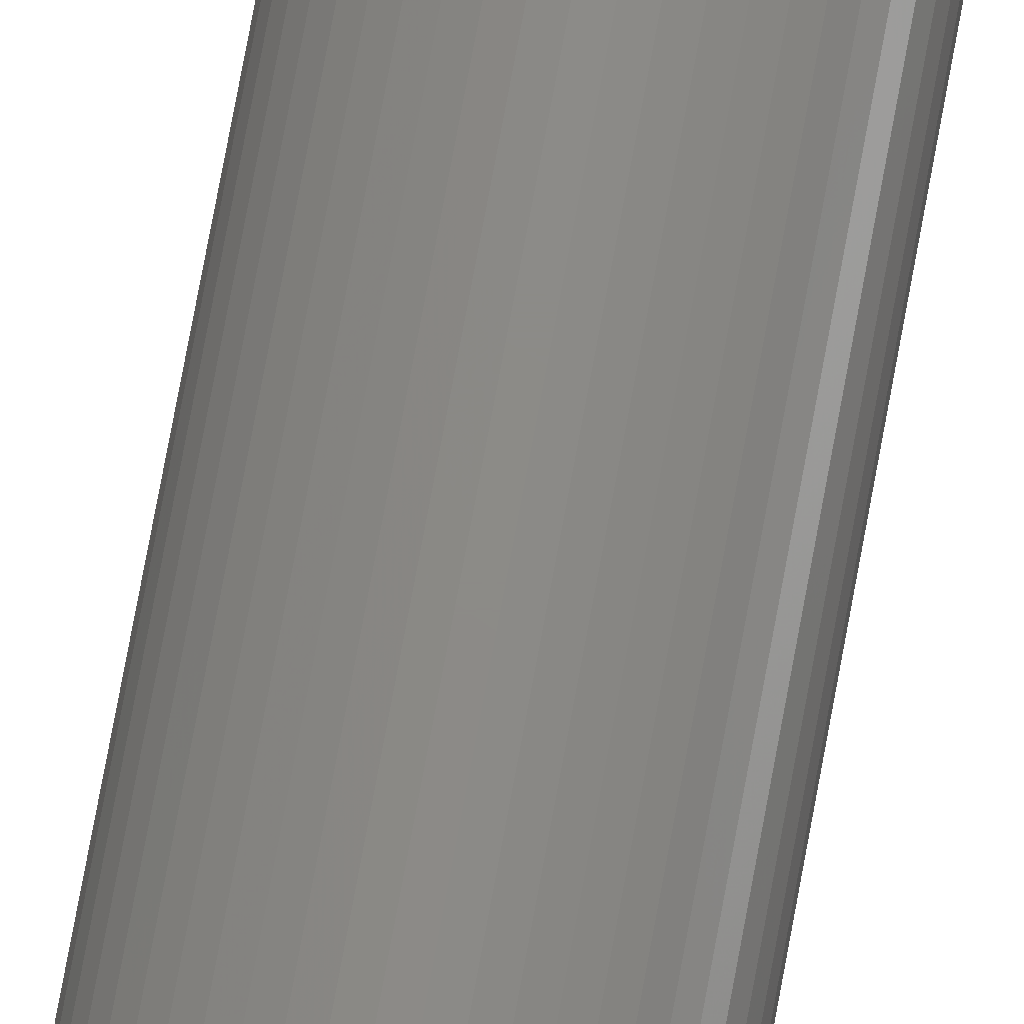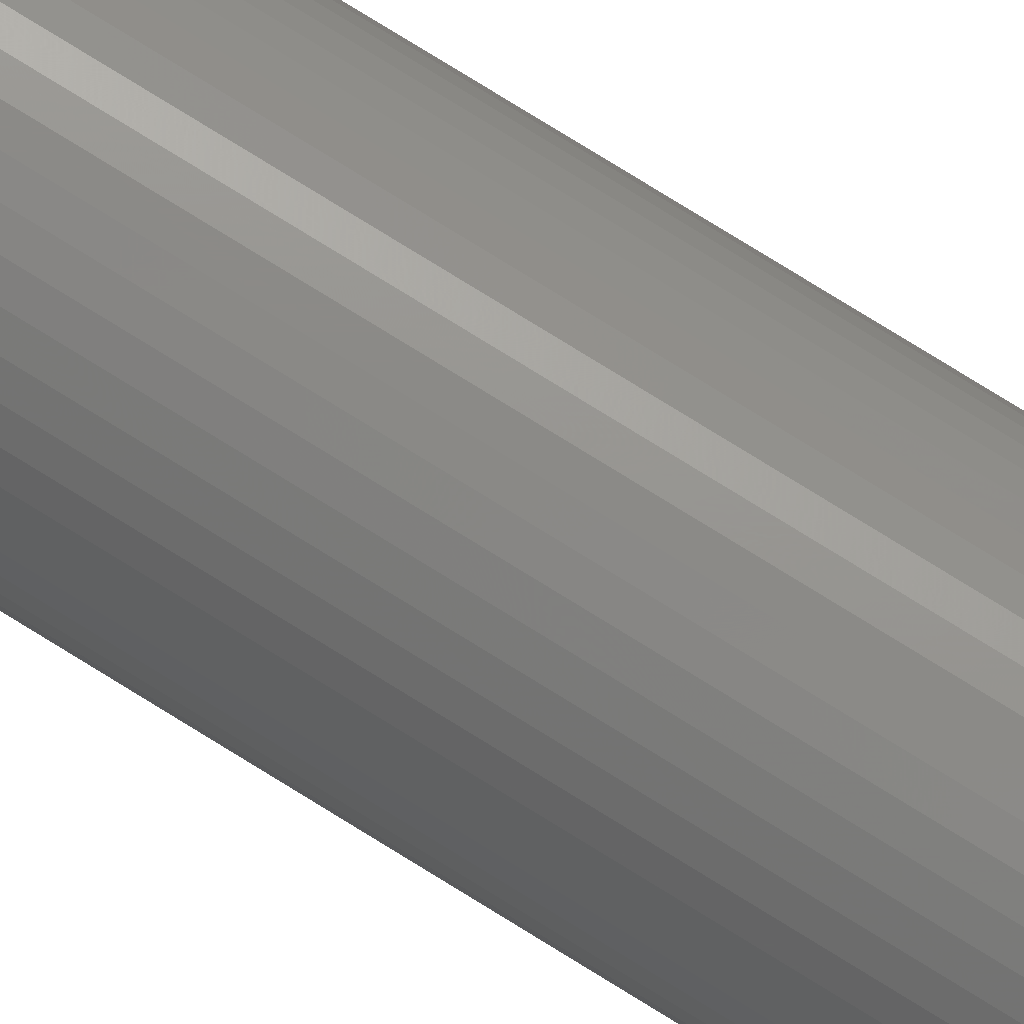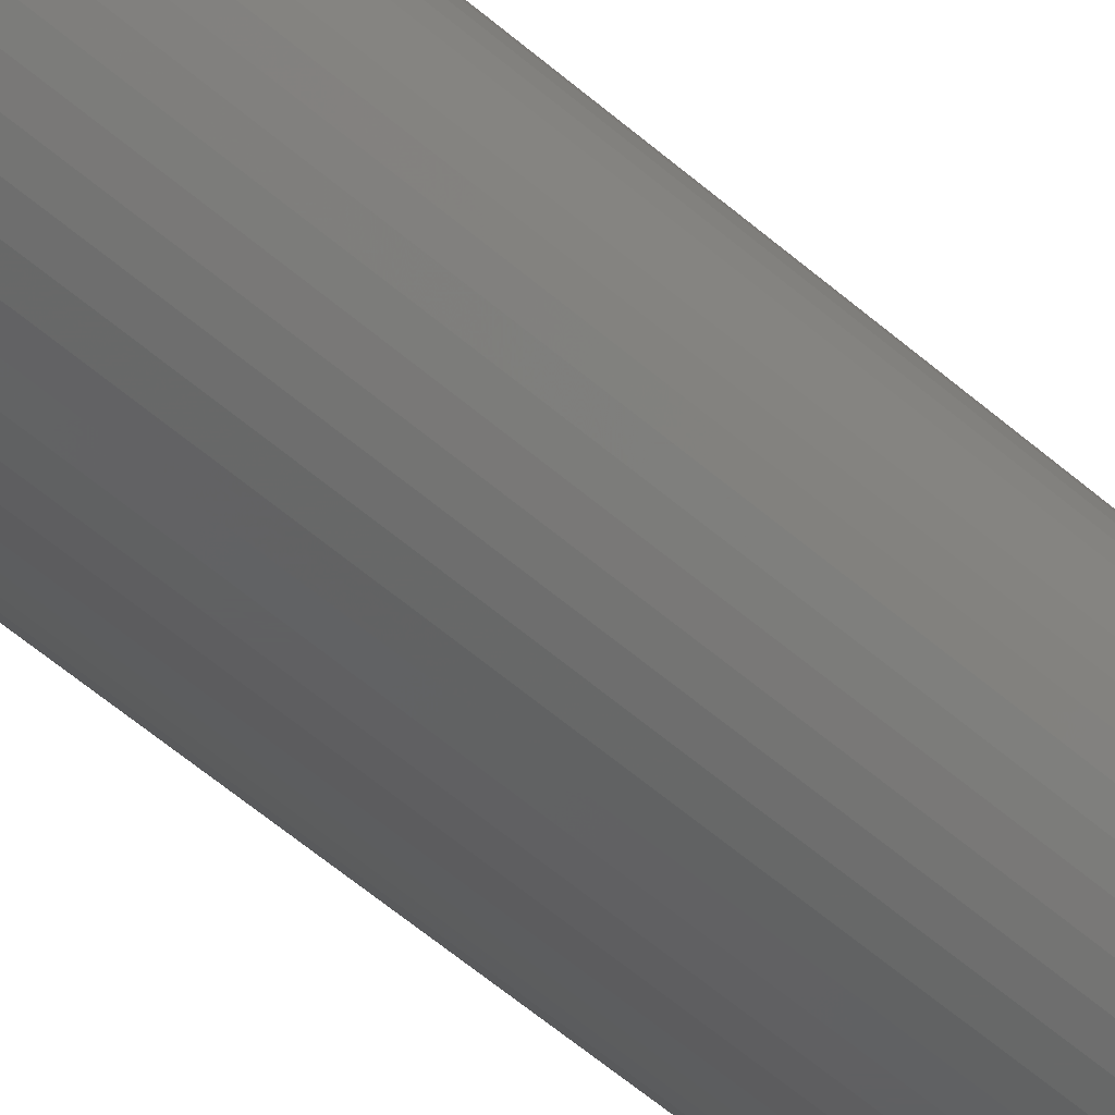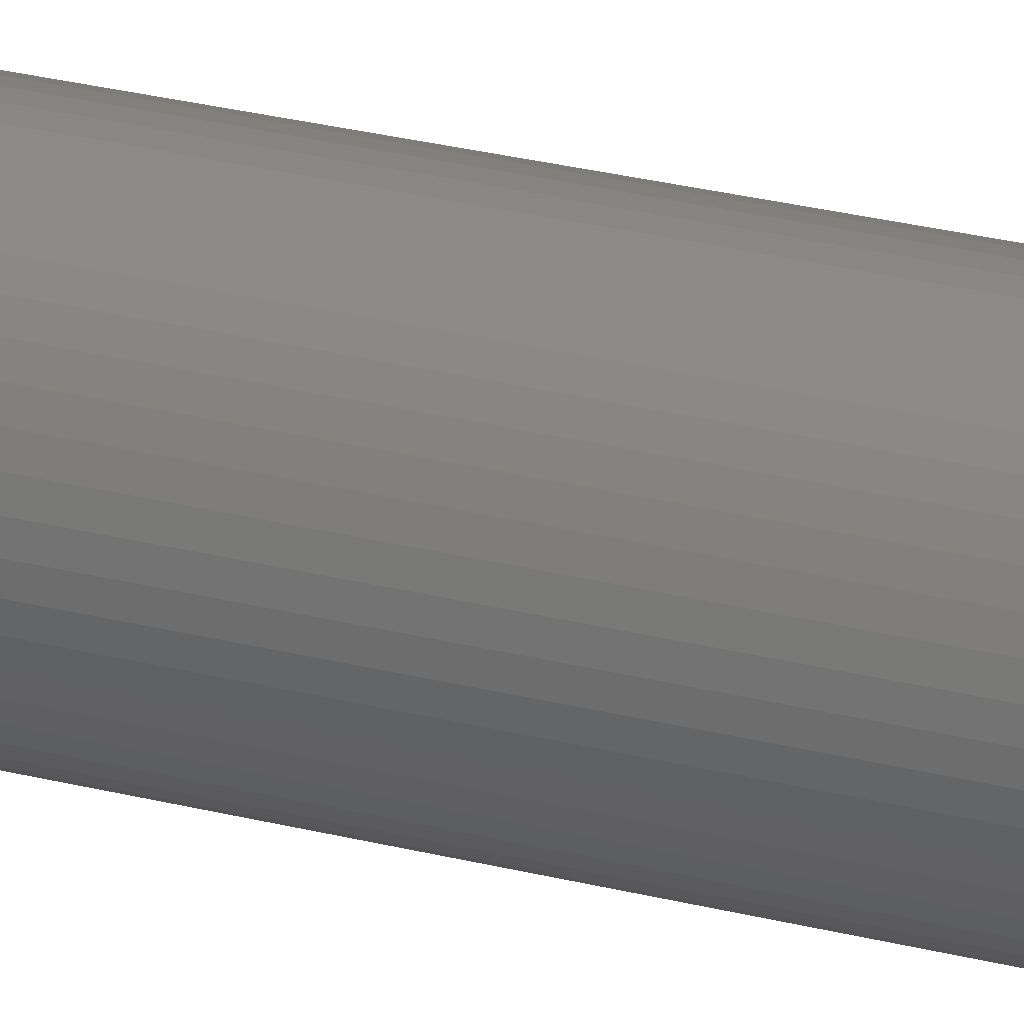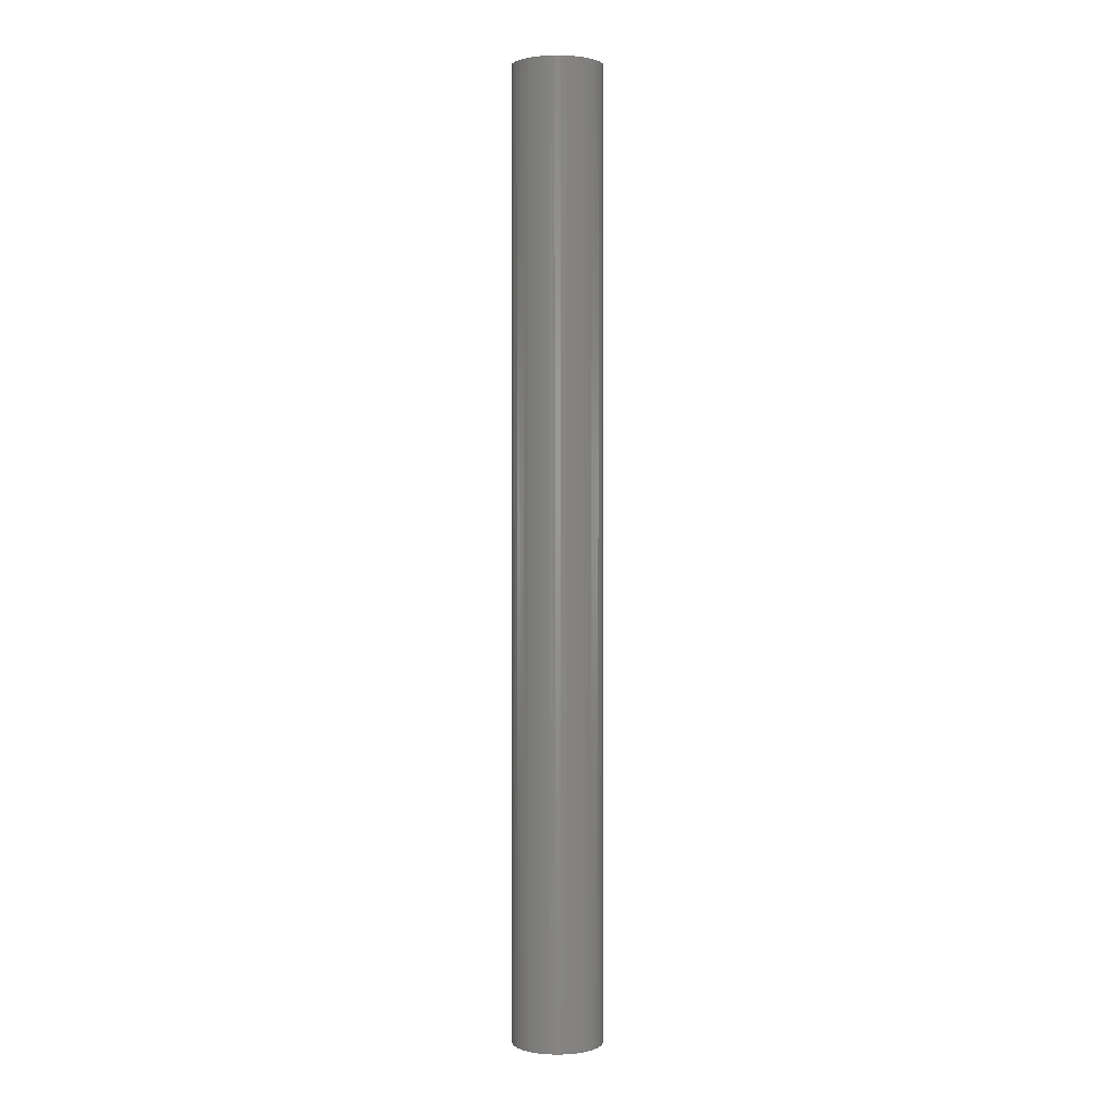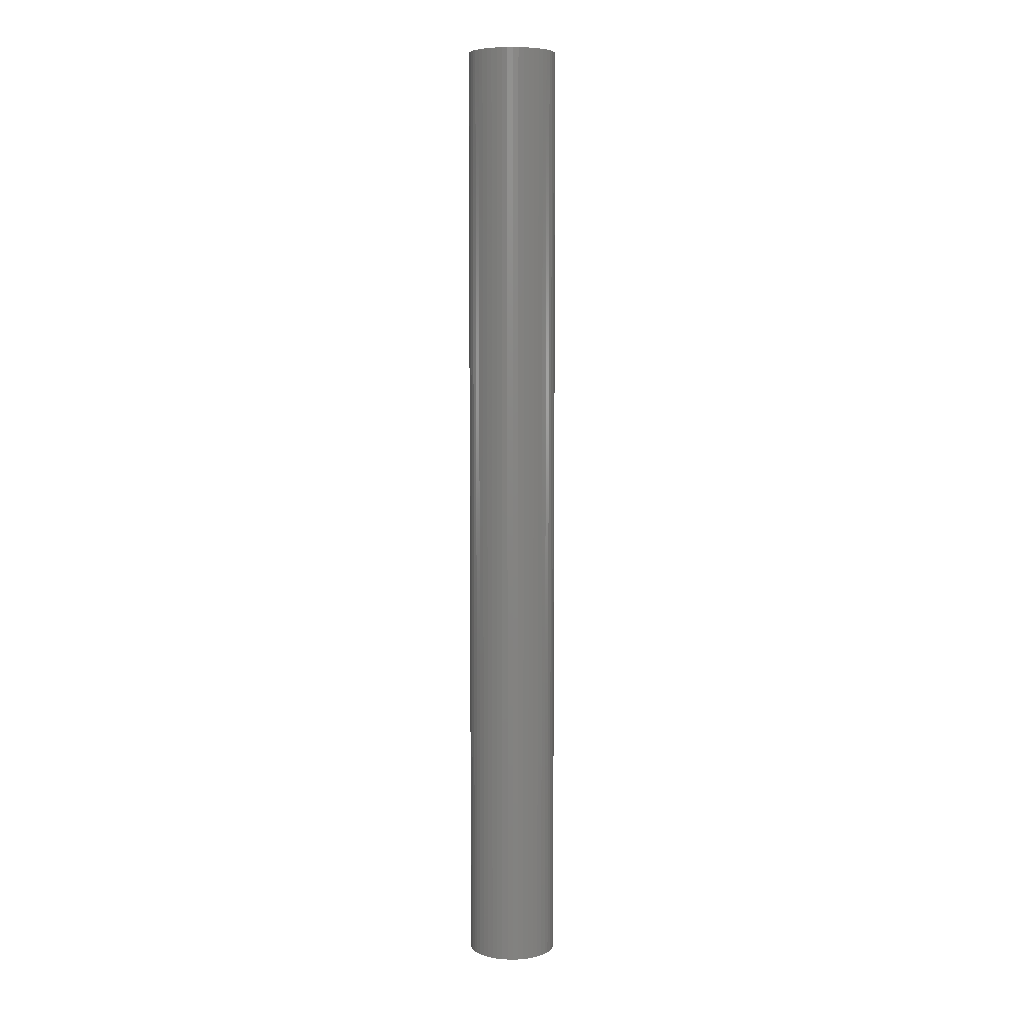
<metadata>
{"format":"stl","ext":"stl","renderer":"f3d","projection":"perspective","resolution":1024,"background":"white","views":[{"elev":76.6,"azim":-169.5,"up":"+Y"},{"elev":77.4,"azim":121.8,"up":"+Y"},{"elev":-41.0,"azim":-139.1,"up":"+Y"},{"elev":20.4,"azim":117.5,"up":"+Y"},{"elev":1.7,"azim":35.7,"up":"+Z"},{"elev":6.5,"azim":-62.4,"up":"+Z"}]}
</metadata>
<code>
# stl→obj: 200 verts, 400 faces
v 4 0 42.5
v 3.968 0.5013 -42.5
v 3.968 0.5013 42.5
v 4 0 -42.5
v -4 0 -42.5
v -3.968 0.5013 42.5
v -3.968 0.5013 -42.5
v -4 0 42.5
v 0.2512 3.992 -42.5
v -0.2512 3.992 42.5
v 0.2512 3.992 42.5
v -0.2512 3.992 -42.5
v -0.2512 -3.992 -42.5
v 0.2512 -3.992 42.5
v -0.2512 -3.992 42.5
v 0.2512 -3.992 -42.5
v 2.916 2.738 -42.5
v 2.55 3.082 42.5
v 2.916 2.738 42.5
v 2.55 3.082 -42.5
v -2.55 3.082 -42.5
v -2.916 2.738 42.5
v -2.55 3.082 42.5
v -2.916 2.738 -42.5
v -1.236 3.804 -42.5
v -1.703 3.619 42.5
v -1.236 3.804 42.5
v -1.703 3.619 -42.5
v 3.719 1.472 42.5
v 3.505 1.927 -42.5
v 3.505 1.927 42.5
v 3.719 1.472 -42.5
v 3.236 2.351 -42.5
v 3.236 2.351 42.5
v 1.703 3.619 -42.5
v 1.236 3.804 42.5
v 1.703 3.619 42.5
v 1.236 3.804 -42.5
v 0.7495 3.929 42.5
v 0.7495 3.929 -42.5
v 2.143 3.377 42.5
v 2.143 3.377 -42.5
v -3.505 1.927 -42.5
v -3.236 2.351 42.5
v -3.236 2.351 -42.5
v -3.505 1.927 42.5
v -3.874 0.9948 -42.5
v -3.719 1.472 42.5
v -3.719 1.472 -42.5
v -3.874 0.9948 42.5
v -2.143 3.377 42.5
v -2.143 3.377 -42.5
v -0.7495 3.929 -42.5
v -0.7495 3.929 42.5
v 0.7495 -3.929 42.5
v 0.7495 -3.929 -42.5
v 3.874 0.9948 42.5
v 3.874 0.9948 -42.5
v 2.25 0 42.5
v 2.232 0.282 42.5
v 3.968 -0.5013 42.5
v 2.179 0.5596 42.5
v 2.232 -0.282 42.5
v 2.092 0.8283 42.5
v 3.874 -0.9948 42.5
v 1.972 1.084 42.5
v 2.179 -0.5596 42.5
v 1.82 1.323 42.5
v 3.719 -1.472 42.5
v 1.64 1.54 42.5
v 2.092 -0.8283 42.5
v 3.505 -1.927 42.5
v 1.434 1.734 42.5
v 1.206 1.9 42.5
v 0.958 2.036 42.5
v 0.6953 2.14 42.5
v 0.4216 2.21 42.5
v 0.1413 2.246 42.5
v -0.1413 2.246 42.5
v -0.4216 2.21 42.5
v -0.6953 2.14 42.5
v -0.958 2.036 42.5
v -1.206 1.9 42.5
v -1.434 1.734 42.5
v -1.64 1.54 42.5
v -1.82 1.323 42.5
v -1.972 1.084 42.5
v -2.092 0.8283 42.5
v 1.972 -1.084 42.5
v 3.236 -2.351 42.5
v 1.82 -1.323 42.5
v 2.916 -2.738 42.5
v 1.64 -1.54 42.5
v 2.55 -3.082 42.5
v 1.434 -1.734 42.5
v 2.143 -3.377 42.5
v 1.206 -1.9 42.5
v 1.703 -3.619 42.5
v 0.958 -2.036 42.5
v 1.236 -3.804 42.5
v 0.6953 -2.14 42.5
v 0.4216 -2.21 42.5
v 0.1413 -2.246 42.5
v -0.1413 -2.246 42.5
v -0.4216 -2.21 42.5
v -0.7495 -3.929 42.5
v -0.6953 -2.14 42.5
v -1.236 -3.804 42.5
v -0.958 -2.036 42.5
v -1.703 -3.619 42.5
v -1.206 -1.9 42.5
v -2.143 -3.377 42.5
v -1.434 -1.734 42.5
v -2.55 -3.082 42.5
v -1.64 -1.54 42.5
v -2.916 -2.738 42.5
v -1.82 -1.323 42.5
v -3.236 -2.351 42.5
v -1.972 -1.084 42.5
v -3.505 -1.927 42.5
v -2.092 -0.8283 42.5
v -3.719 -1.472 42.5
v -2.179 -0.5596 42.5
v -3.874 -0.9948 42.5
v -2.232 -0.282 42.5
v -3.968 -0.5013 42.5
v -2.25 0 42.5
v -2.179 0.5596 42.5
v -2.232 0.282 42.5
v 3.236 -2.351 -42.5
v 2.916 -2.738 -42.5
v 3.874 -0.9948 -42.5
v 3.719 -1.472 -42.5
v 3.968 -0.5013 -42.5
v -1.703 -3.619 -42.5
v -1.236 -3.804 -42.5
v 2.25 0 -42.5
v 2.232 -0.282 -42.5
v 2.179 -0.5596 -42.5
v 2.232 0.282 -42.5
v 2.092 -0.8283 -42.5
v 3.505 -1.927 -42.5
v 1.972 -1.084 -42.5
v 2.179 0.5596 -42.5
v 1.82 -1.323 -42.5
v 1.64 -1.54 -42.5
v 2.55 -3.082 -42.5
v 2.092 0.8283 -42.5
v 1.434 -1.734 -42.5
v 2.143 -3.377 -42.5
v 1.206 -1.9 -42.5
v 1.703 -3.619 -42.5
v 0.958 -2.036 -42.5
v 1.236 -3.804 -42.5
v 0.6953 -2.14 -42.5
v 0.4216 -2.21 -42.5
v 0.1413 -2.246 -42.5
v -0.1413 -2.246 -42.5
v -0.4216 -2.21 -42.5
v -0.7495 -3.929 -42.5
v -0.6953 -2.14 -42.5
v -0.958 -2.036 -42.5
v -1.206 -1.9 -42.5
v -2.143 -3.377 -42.5
v -1.434 -1.734 -42.5
v -2.55 -3.082 -42.5
v -1.64 -1.54 -42.5
v -2.916 -2.738 -42.5
v -1.82 -1.323 -42.5
v -3.236 -2.351 -42.5
v -1.972 -1.084 -42.5
v -3.505 -1.927 -42.5
v -2.092 -0.8283 -42.5
v 1.972 1.084 -42.5
v 1.82 1.323 -42.5
v 1.64 1.54 -42.5
v 1.434 1.734 -42.5
v 1.206 1.9 -42.5
v 0.958 2.036 -42.5
v 0.6953 2.14 -42.5
v 0.4216 2.21 -42.5
v 0.1413 2.246 -42.5
v -0.1413 2.246 -42.5
v -0.4216 2.21 -42.5
v -0.6953 2.14 -42.5
v -0.958 2.036 -42.5
v -1.206 1.9 -42.5
v -1.434 1.734 -42.5
v -1.64 1.54 -42.5
v -1.82 1.323 -42.5
v -1.972 1.084 -42.5
v -2.092 0.8283 -42.5
v -2.179 0.5596 -42.5
v -2.232 0.282 -42.5
v -2.25 0 -42.5
v -3.719 -1.472 -42.5
v -2.179 -0.5596 -42.5
v -3.874 -0.9948 -42.5
v -2.232 -0.282 -42.5
v -3.968 -0.5013 -42.5
f 1 2 3
f 2 1 4
f 5 6 7
f 6 5 8
f 9 10 11
f 10 9 12
f 13 14 15
f 14 13 16
f 17 18 19
f 18 17 20
f 21 22 23
f 22 21 24
f 25 26 27
f 26 25 28
f 29 30 31
f 30 29 32
f 31 33 34
f 33 31 30
f 35 36 37
f 36 35 38
f 38 39 36
f 39 38 40
f 20 41 18
f 41 20 42
f 43 44 45
f 44 43 46
f 45 22 24
f 22 45 44
f 47 48 49
f 48 47 50
f 28 51 26
f 51 28 52
f 53 27 54
f 27 53 25
f 16 55 14
f 55 16 56
f 57 32 29
f 32 57 58
f 3 58 57
f 58 3 2
f 34 17 19
f 17 34 33
f 40 11 39
f 11 40 9
f 49 46 43
f 46 49 48
f 7 50 47
f 50 7 6
f 59 1 3
f 60 3 57
f 1 59 61
f 62 57 29
f 63 61 59
f 64 29 31
f 61 63 65
f 66 31 34
f 67 65 63
f 68 34 19
f 65 67 69
f 70 19 18
f 71 69 67
f 69 71 72
f 3 60 59
f 57 62 60
f 73 18 41
f 29 64 62
f 31 66 64
f 34 68 66
f 74 41 37
f 19 70 68
f 18 73 70
f 75 37 36
f 41 74 73
f 37 75 74
f 76 36 39
f 36 76 75
f 39 77 76
f 11 77 39
f 11 78 77
f 11 79 78
f 10 79 11
f 10 80 79
f 54 80 10
f 80 54 81
f 27 81 54
f 81 27 82
f 26 82 27
f 82 26 83
f 51 83 26
f 83 51 84
f 23 84 51
f 84 23 85
f 22 85 23
f 85 22 86
f 44 86 22
f 86 44 87
f 46 87 44
f 87 46 88
f 89 72 71
f 72 89 90
f 91 90 89
f 90 91 92
f 93 92 91
f 92 93 94
f 95 94 93
f 94 95 96
f 97 96 95
f 96 97 98
f 99 98 97
f 98 99 100
f 101 100 99
f 100 101 55
f 102 55 101
f 102 14 55
f 103 14 102
f 104 14 103
f 104 15 14
f 105 15 104
f 106 105 107
f 105 106 15
f 108 107 109
f 110 109 111
f 107 108 106
f 112 111 113
f 114 113 115
f 109 110 108
f 116 115 117
f 118 117 119
f 120 119 121
f 111 112 110
f 122 121 123
f 124 123 125
f 126 125 127
f 48 88 46
f 113 114 112
f 88 48 128
f 115 116 114
f 50 128 48
f 117 118 116
f 128 50 129
f 119 120 118
f 6 129 50
f 121 122 120
f 129 6 127
f 123 124 122
f 8 127 6
f 125 126 124
f 127 8 126
f 12 54 10
f 54 12 53
f 92 130 90
f 130 92 131
f 69 132 65
f 132 69 133
f 65 134 61
f 134 65 132
f 135 108 110
f 108 135 136
f 137 4 134
f 138 134 132
f 4 137 2
f 139 132 133
f 140 2 137
f 141 133 142
f 2 140 58
f 143 142 130
f 144 58 140
f 145 130 131
f 58 144 32
f 146 131 147
f 148 32 144
f 32 148 30
f 134 138 137
f 132 139 138
f 149 147 150
f 133 141 139
f 142 143 141
f 130 145 143
f 151 150 152
f 131 146 145
f 147 149 146
f 153 152 154
f 150 151 149
f 152 153 151
f 155 154 56
f 154 155 153
f 56 156 155
f 16 156 56
f 16 157 156
f 16 158 157
f 13 158 16
f 13 159 158
f 160 159 13
f 159 160 161
f 136 161 160
f 161 136 162
f 135 162 136
f 162 135 163
f 164 163 135
f 163 164 165
f 166 165 164
f 165 166 167
f 168 167 166
f 167 168 169
f 170 169 168
f 169 170 171
f 172 171 170
f 171 172 173
f 174 30 148
f 30 174 33
f 175 33 174
f 33 175 17
f 176 17 175
f 17 176 20
f 177 20 176
f 20 177 42
f 178 42 177
f 42 178 35
f 179 35 178
f 35 179 38
f 180 38 179
f 38 180 40
f 181 40 180
f 181 9 40
f 182 9 181
f 183 9 182
f 183 12 9
f 184 12 183
f 53 184 185
f 184 53 12
f 25 185 186
f 28 186 187
f 185 25 53
f 52 187 188
f 21 188 189
f 186 28 25
f 24 189 190
f 45 190 191
f 43 191 192
f 187 52 28
f 49 192 193
f 47 193 194
f 7 194 195
f 196 173 172
f 188 21 52
f 173 196 197
f 189 24 21
f 198 197 196
f 190 45 24
f 197 198 199
f 191 43 45
f 200 199 198
f 192 49 43
f 199 200 195
f 193 47 49
f 5 195 200
f 194 7 47
f 195 5 7
f 154 98 100
f 98 154 152
f 42 37 41
f 37 42 35
f 52 23 51
f 23 52 21
f 152 96 98
f 96 152 150
f 90 142 72
f 142 90 130
f 61 4 1
f 4 61 134
f 136 106 108
f 106 136 160
f 168 118 170
f 118 168 116
f 196 124 198
f 124 196 122
f 56 100 55
f 100 56 154
f 147 92 94
f 92 147 131
f 150 94 96
f 94 150 147
f 72 133 69
f 133 72 142
f 160 15 106
f 15 160 13
f 168 114 116
f 114 168 166
f 164 110 112
f 110 164 135
f 170 120 172
f 120 170 118
f 172 122 196
f 122 172 120
f 198 126 200
f 126 198 124
f 200 8 5
f 8 200 126
f 166 112 114
f 112 166 164
f 137 60 140
f 60 137 59
f 127 194 129
f 194 127 195
f 183 78 79
f 78 183 182
f 177 70 73
f 70 177 176
f 189 84 85
f 84 189 188
f 186 81 82
f 81 186 185
f 148 66 174
f 66 148 64
f 140 62 144
f 62 140 60
f 180 75 76
f 75 180 179
f 181 76 77
f 76 181 180
f 178 73 74
f 73 178 177
f 87 190 86
f 190 87 191
f 86 189 85
f 189 86 190
f 128 192 88
f 192 128 193
f 187 82 83
f 82 187 186
f 184 79 80
f 79 184 183
f 145 89 143
f 89 145 91
f 138 59 137
f 59 138 63
f 156 103 102
f 103 156 157
f 144 64 148
f 64 144 62
f 175 70 176
f 70 175 68
f 174 68 175
f 68 174 66
f 182 77 78
f 77 182 181
f 179 74 75
f 74 179 178
f 88 191 87
f 191 88 192
f 129 193 128
f 193 129 194
f 188 83 84
f 83 188 187
f 185 80 81
f 80 185 184
f 139 63 138
f 63 139 67
f 162 111 109
f 111 162 163
f 121 197 123
f 197 121 173
f 146 91 145
f 91 146 93
f 153 101 99
f 101 153 155
f 155 102 101
f 102 155 156
f 141 67 139
f 67 141 71
f 143 71 141
f 71 143 89
f 158 105 104
f 105 158 159
f 115 169 117
f 169 115 167
f 125 195 127
f 195 125 199
f 149 97 95
f 97 149 151
f 151 99 97
f 99 151 153
f 157 104 103
f 104 157 158
f 161 109 107
f 109 161 162
f 165 115 113
f 115 165 167
f 117 171 119
f 171 117 169
f 119 173 121
f 173 119 171
f 123 199 125
f 199 123 197
f 146 95 93
f 95 146 149
f 159 107 105
f 107 159 161
f 163 113 111
f 113 163 165

</code>
